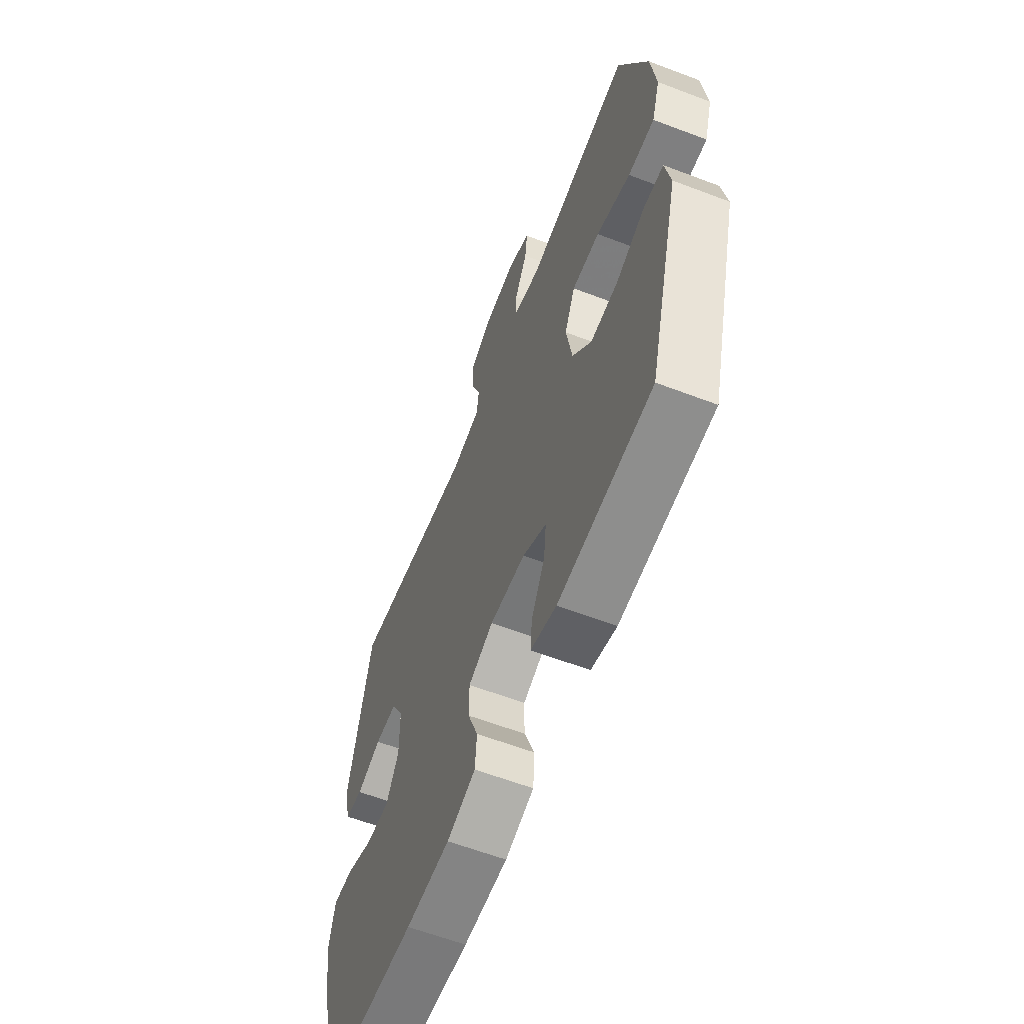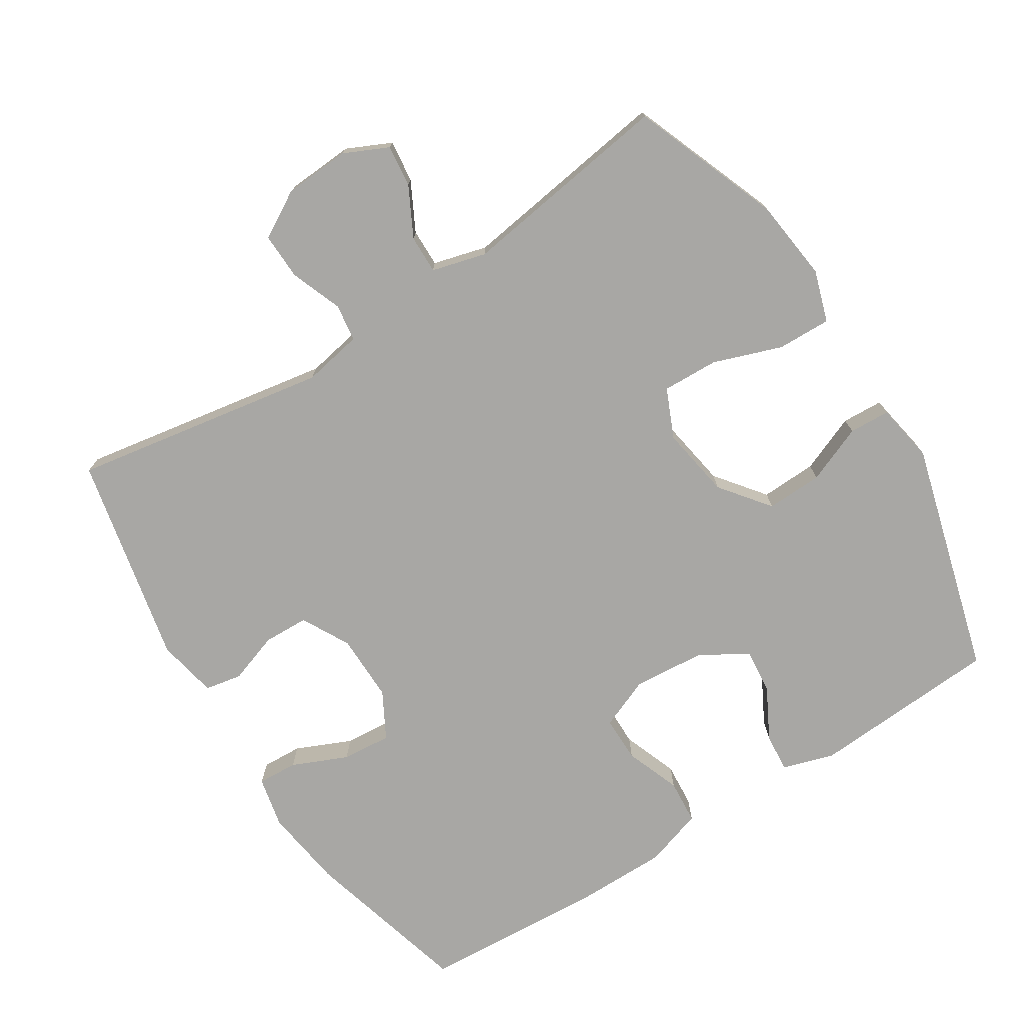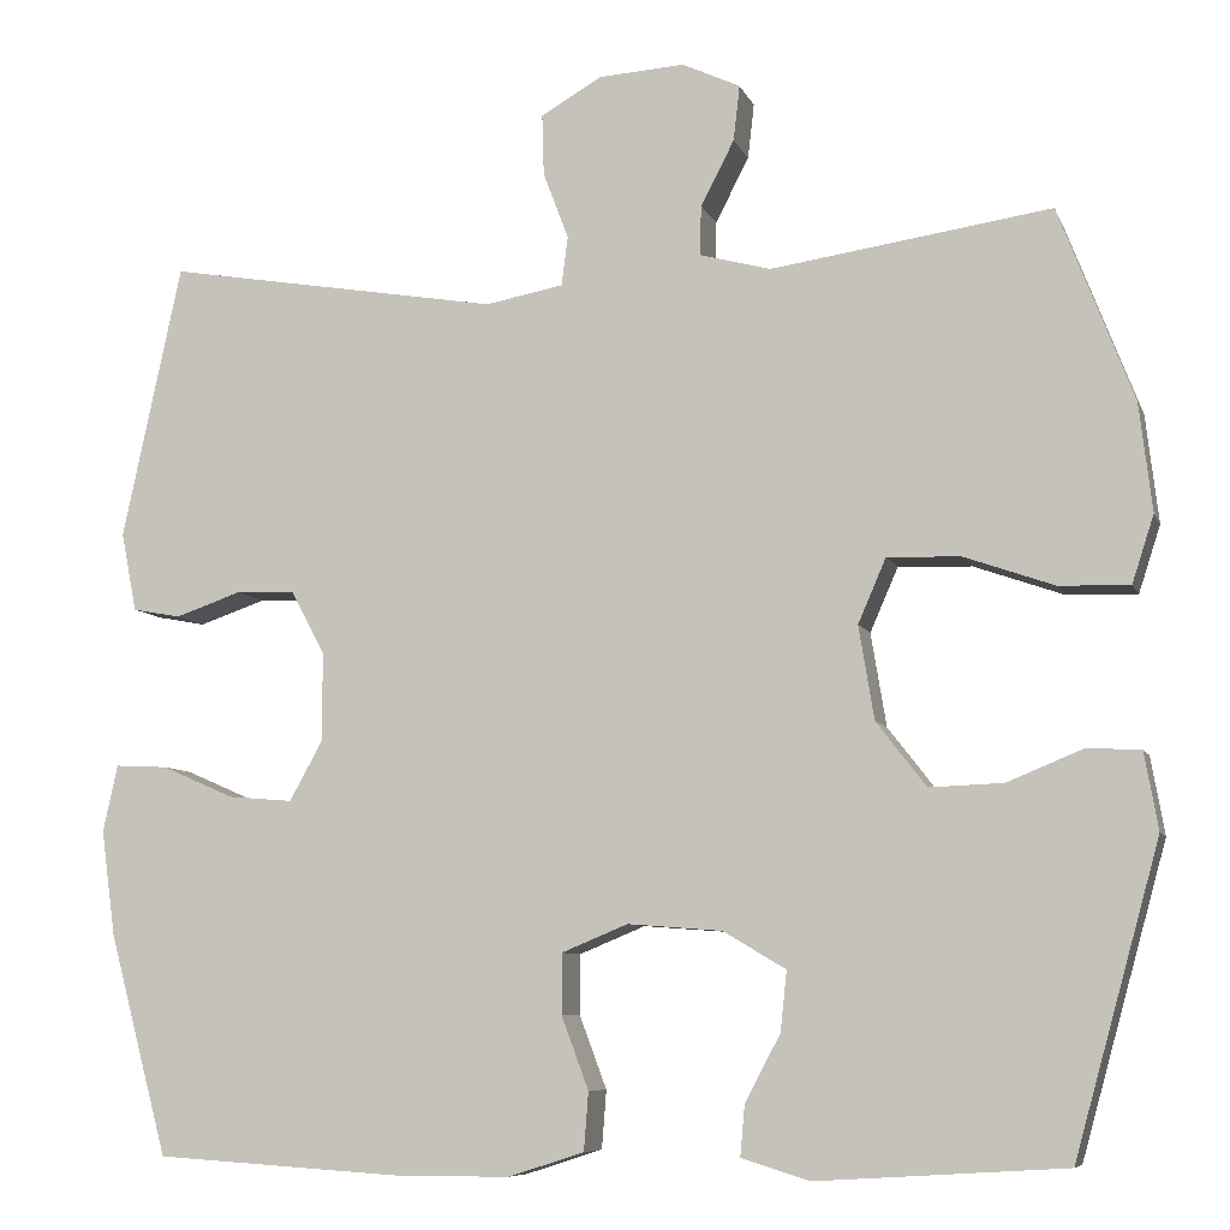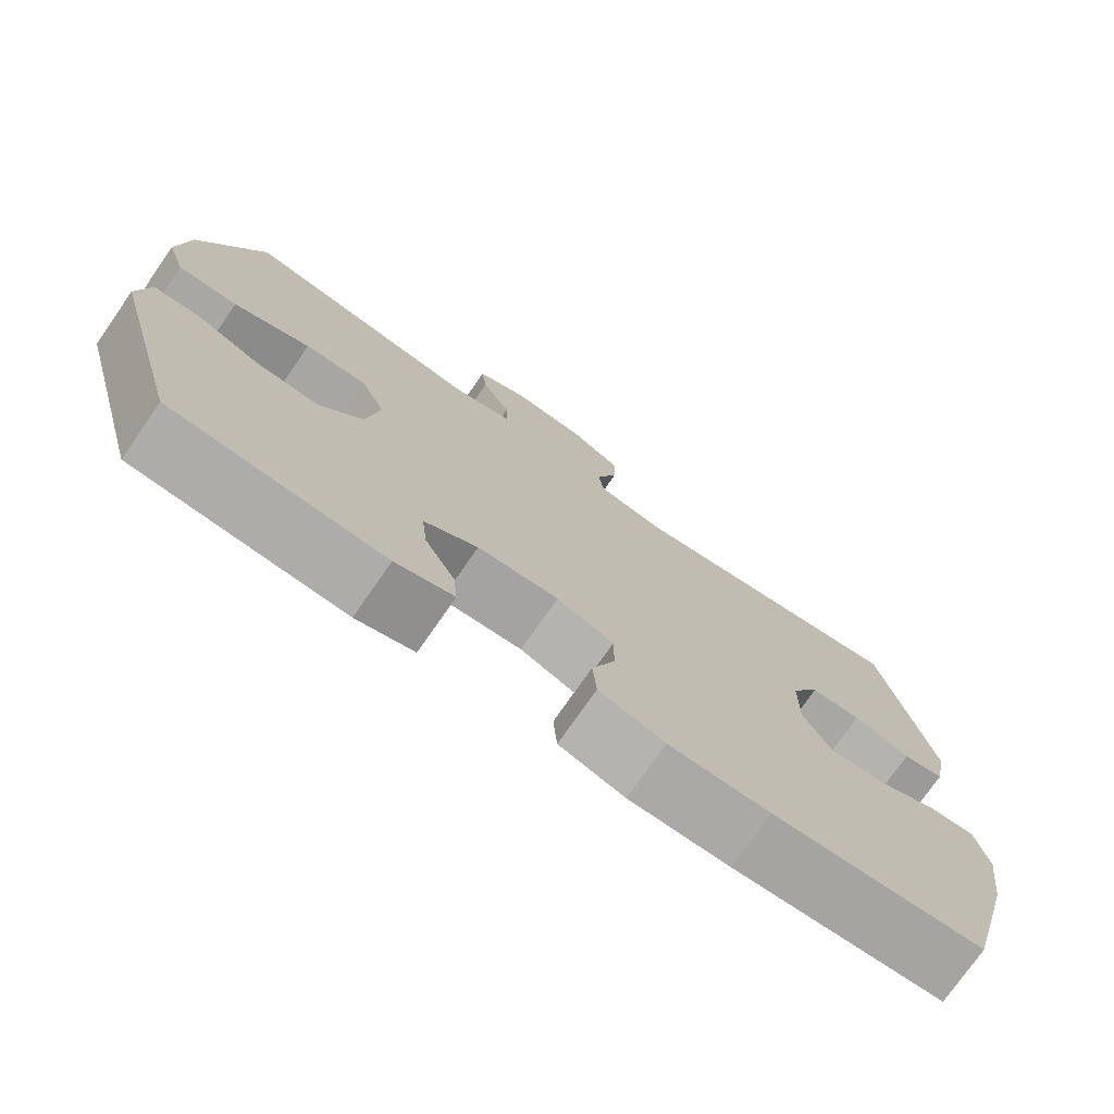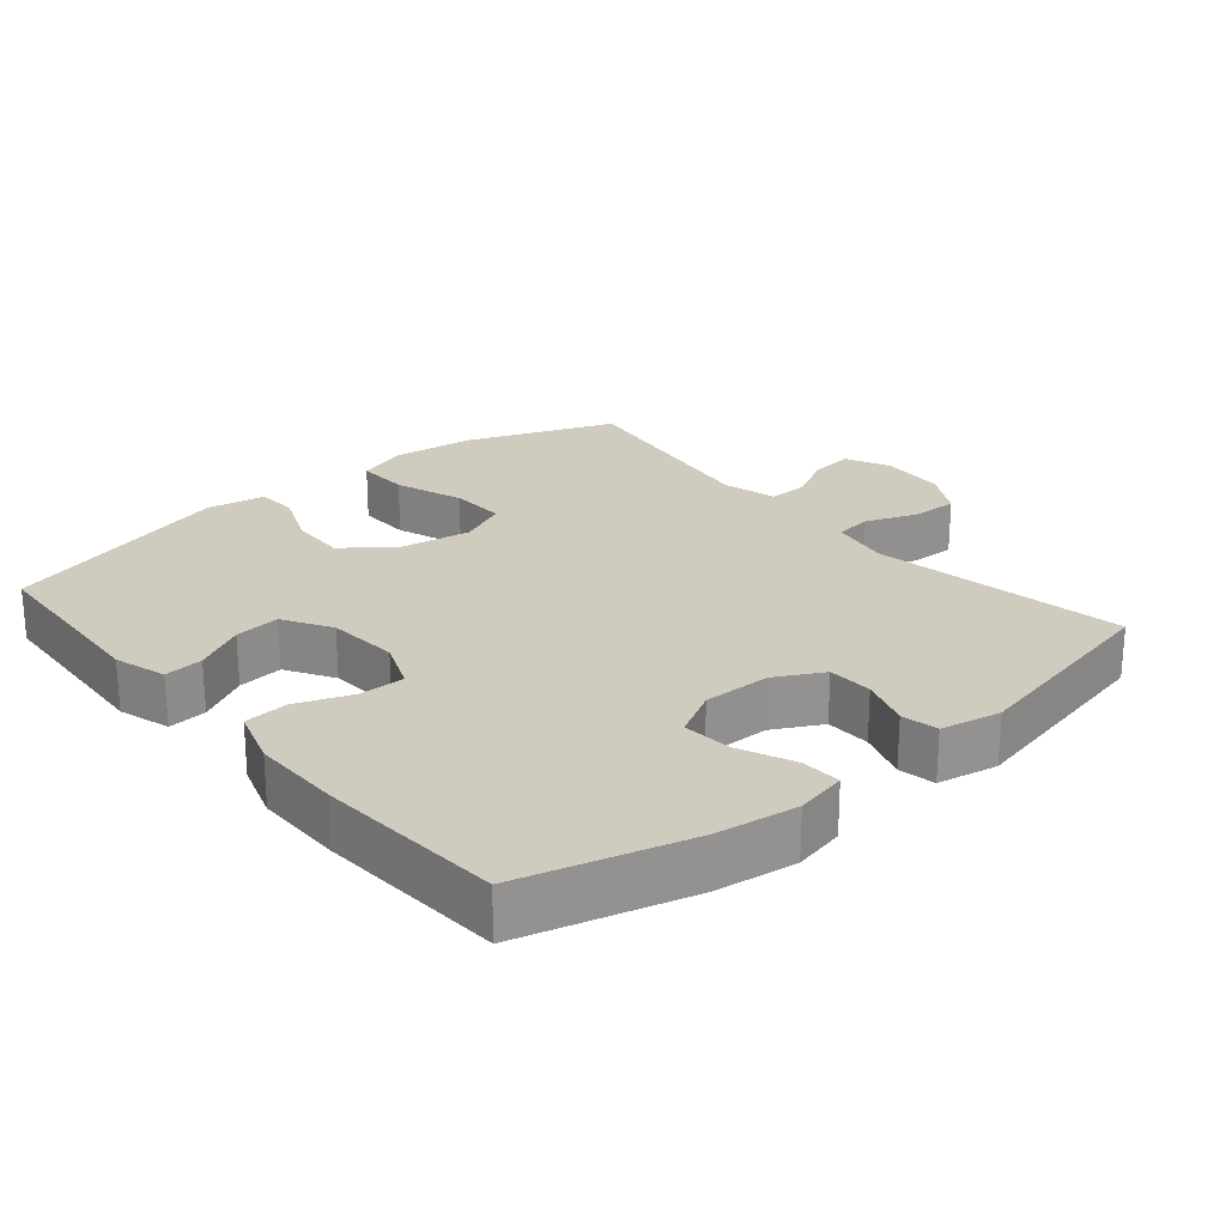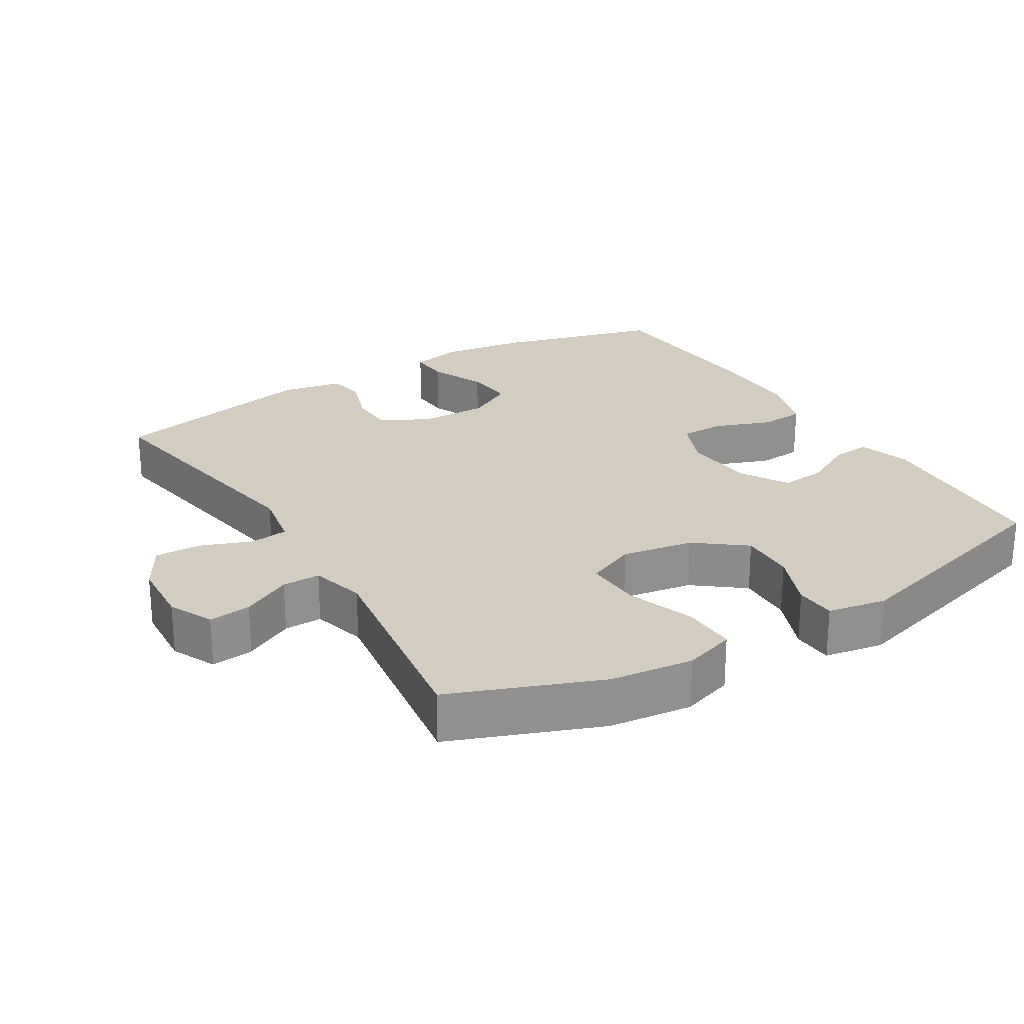
<metadata>
{"format":"obj","ext":"obj","renderer":"f3d","projection":"perspective","resolution":1024,"background":"white","views":[{"elev":-61.3,"azim":68.8,"up":"+Z"},{"elev":-74.6,"azim":32.4,"up":"+Y"},{"elev":-7.8,"azim":15.6,"up":"+Z"},{"elev":-75.3,"azim":145.2,"up":"+Z"},{"elev":23.7,"azim":-130.1,"up":"+Y"},{"elev":24.7,"azim":58.7,"up":"+Y"}]}
</metadata>
<code>
v -0.5 0.07 -0.5
v -0.565 0.07 -0.258
v -0.581 0.07 -0.141
v -0.565 0.07 -0.067
v -0.507 0.07 -0.07
v -0.427 0.07 -0.105
v -0.356 0.07 -0.111
v -0.319 0.07 -0.044
v -0.32 0.07 0.054
v -0.357 0.07 0.123
v -0.422 0.07 0.125
v -0.495 0.07 0.1
v -0.548 0.07 0.11
v -0.565 0.07 0.197
v -0.5 0.07 0.5
v -0.13 0.07 0.437
v -0.044 0.07 0.453
v -0.037 0.07 0.507
v -0.065 0.07 0.581
v -0.067 0.07 0.648
v 0 0.07 0.687
v 0.095 0.07 0.693
v 0.159 0.07 0.663
v 0.152 0.07 0.602
v 0.115 0.07 0.531
v 0.114 0.07 0.476
v 0.192 0.07 0.455
v 0.5 0.07 0.5
v 0.582 0.07 0.287
v 0.596 0.07 0.168
v 0.572 0.07 0.094
v 0.495 0.07 0.096
v 0.396 0.07 0.131
v 0.315 0.07 0.134
v 0.284 0.07 0.063
v 0.301 0.07 -0.04
v 0.356 0.07 -0.111
v 0.437 0.07 -0.108
v 0.52 0.07 -0.074
v 0.579 0.07 -0.077
v 0.594 0.07 -0.162
v 0.5 0.07 -0.5
v 0.228 0.07 -0.517
v 0.153 0.07 -0.494
v 0.158 0.07 -0.438
v 0.197 0.07 -0.365
v 0.204 0.07 -0.299
v 0.135 0.07 -0.258
v 0.031 0.07 -0.25
v -0.042 0.07 -0.28
v -0.042 0.07 -0.346
v -0.012 0.07 -0.426
v -0.017 0.07 -0.49
v -0.101 0.07 -0.517
v -0.23 0.07 -0.517
v -0.5 0 -0.5
v -0.565 0 -0.258
v -0.581 0 -0.141
v -0.565 0 -0.067
v -0.507 0 -0.07
v -0.427 0 -0.105
v -0.356 0 -0.111
v -0.319 0 -0.044
v -0.32 0 0.054
v -0.357 0 0.123
v -0.422 0 0.125
v -0.495 0 0.1
v -0.548 0 0.11
v -0.565 0 0.197
v -0.5 0 0.5
v -0.13 0 0.437
v -0.044 0 0.453
v -0.037 0 0.507
v -0.065 0 0.581
v -0.067 0 0.648
v 0 0 0.687
v 0.095 0 0.693
v 0.159 0 0.663
v 0.152 0 0.602
v 0.115 0 0.531
v 0.114 0 0.476
v 0.192 0 0.455
v 0.5 0 0.5
v 0.582 0 0.287
v 0.596 0 0.168
v 0.572 0 0.094
v 0.495 0 0.096
v 0.396 0 0.131
v 0.315 0 0.134
v 0.284 0 0.063
v 0.301 0 -0.04
v 0.356 0 -0.111
v 0.437 0 -0.108
v 0.52 0 -0.074
v 0.579 0 -0.077
v 0.594 0 -0.162
v 0.5 0 -0.5
v 0.228 0 -0.517
v 0.153 0 -0.494
v 0.158 0 -0.438
v 0.197 0 -0.365
v 0.204 0 -0.299
v 0.135 0 -0.258
v 0.031 0 -0.25
v -0.042 0 -0.28
v -0.042 0 -0.346
v -0.012 0 -0.426
v -0.017 0 -0.49
v -0.101 0 -0.517
v -0.23 0 -0.517
f 51 52 53 54
f 50 51 54 55
f 43 44 45 46
f 43 46 47
f 42 43 47
f 41 42 47
f 38 39 40 41
f 37 38 41 47
f 36 37 47 48
f 30 31 32 33
f 30 33 34
f 27 28 29 30
f 26 27 30 34
f 22 23 24 25
f 22 25 26
f 21 22 26
f 18 19 20 21
f 17 18 21 26
f 16 17 26 34
f 11 12 13 14
f 10 11 14 15
f 9 10 15 16
f 3 4 5 6
f 3 6 7
f 2 3 7
f 50 55 1 2
f 49 50 2 7
f 35 36 48 49
f 35 49 7 8
f 16 34 35
f 8 9 16 35
f 109 108 107 106
f 110 109 106 105
f 101 100 99 98
f 102 101 98
f 102 98 97
f 102 97 96
f 96 95 94 93
f 102 96 93 92
f 103 102 92 91
f 88 87 86 85
f 89 88 85
f 85 84 83 82
f 89 85 82 81
f 80 79 78 77
f 81 80 77
f 81 77 76
f 76 75 74 73
f 81 76 73 72
f 89 81 72 71
f 69 68 67 66
f 70 69 66 65
f 71 70 65 64
f 61 60 59 58
f 62 61 58
f 62 58 57
f 57 56 110 105
f 62 57 105 104
f 104 103 91 90
f 63 62 104 90
f 90 89 71
f 90 71 64 63
f 1 56 57 2
f 2 57 58 3
f 3 58 59 4
f 4 59 60 5
f 5 60 61 6
f 6 61 62 7
f 7 62 63 8
f 8 63 64 9
f 9 64 65 10
f 10 65 66 11
f 11 66 67 12
f 12 67 68 13
f 13 68 69 14
f 14 69 70 15
f 15 70 71 16
f 16 71 72 17
f 17 72 73 18
f 18 73 74 19
f 19 74 75 20
f 20 75 76 21
f 21 76 77 22
f 22 77 78 23
f 23 78 79 24
f 24 79 80 25
f 25 80 81 26
f 26 81 82 27
f 27 82 83 28
f 28 83 84 29
f 29 84 85 30
f 30 85 86 31
f 31 86 87 32
f 32 87 88 33
f 33 88 89 34
f 34 89 90 35
f 35 90 91 36
f 36 91 92 37
f 37 92 93 38
f 38 93 94 39
f 39 94 95 40
f 40 95 96 41
f 41 96 97 42
f 42 97 98 43
f 43 98 99 44
f 44 99 100 45
f 45 100 101 46
f 46 101 102 47
f 47 102 103 48
f 48 103 104 49
f 49 104 105 50
f 50 105 106 51
f 51 106 107 52
f 52 107 108 53
f 53 108 109 54
f 54 109 110 55
f 55 110 56 1

</code>
